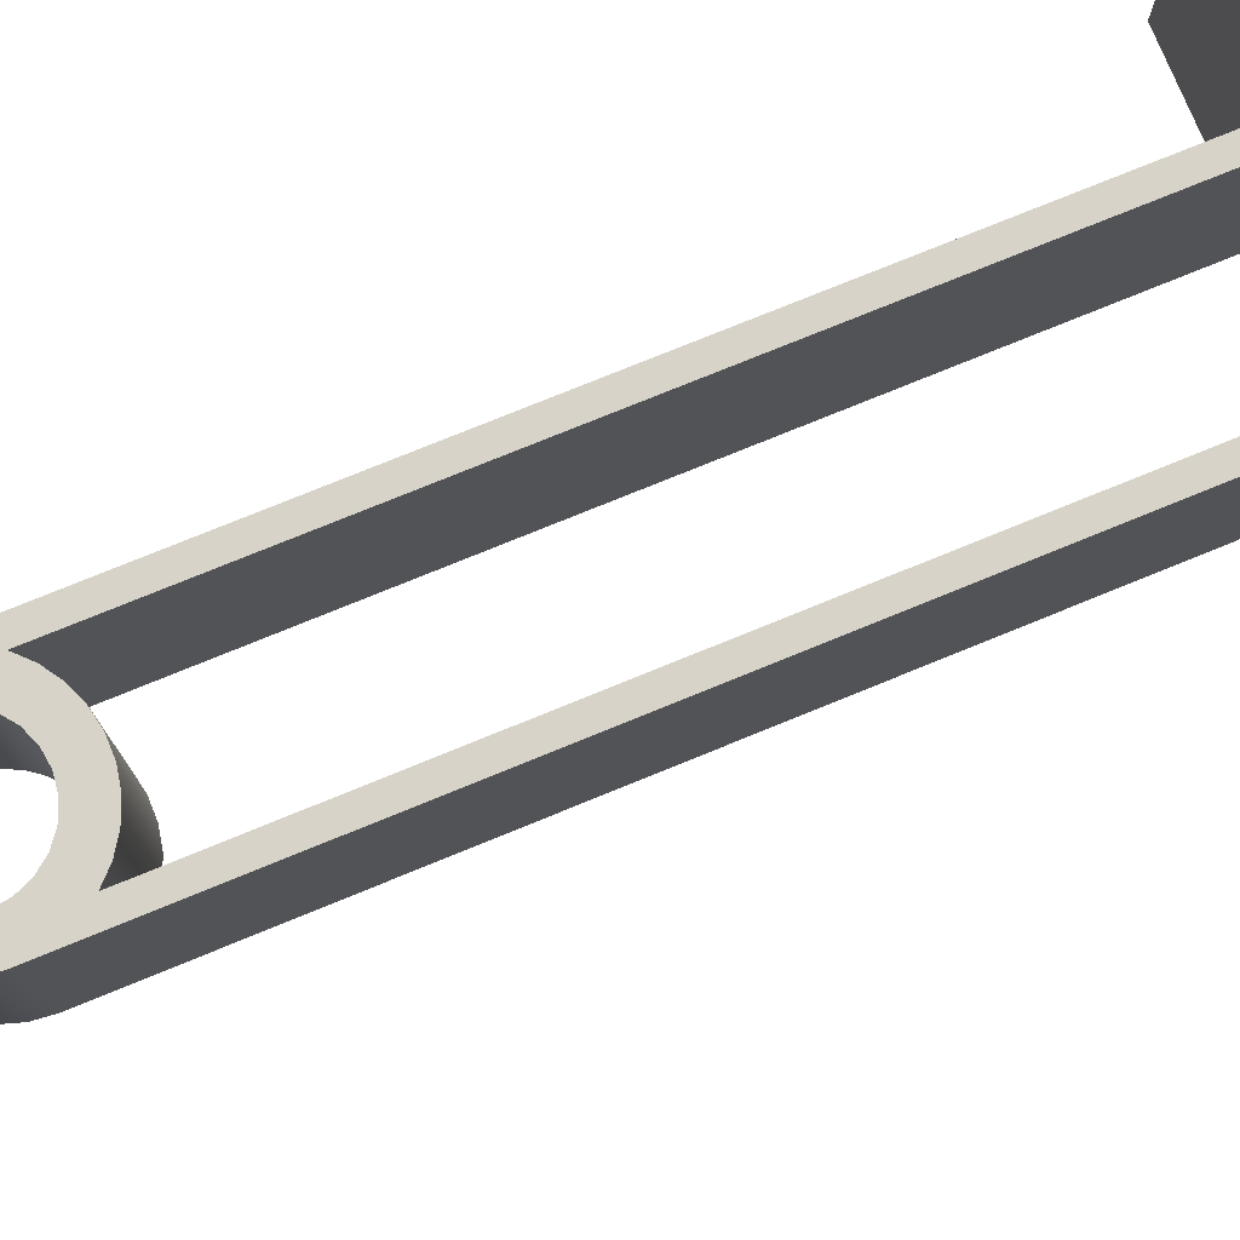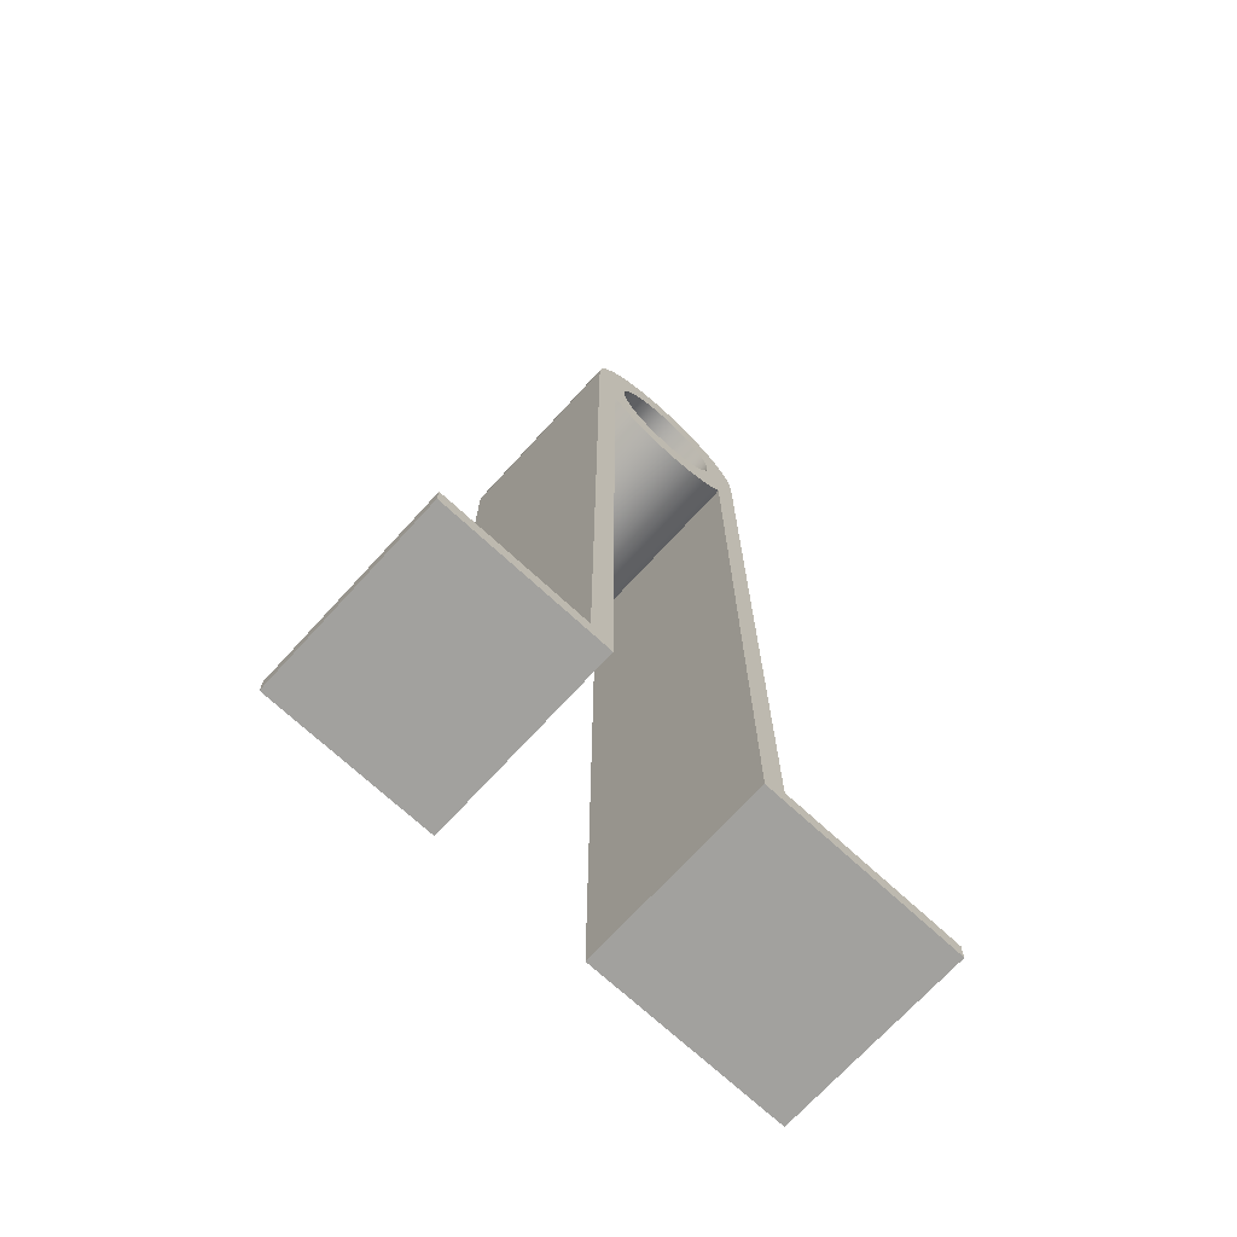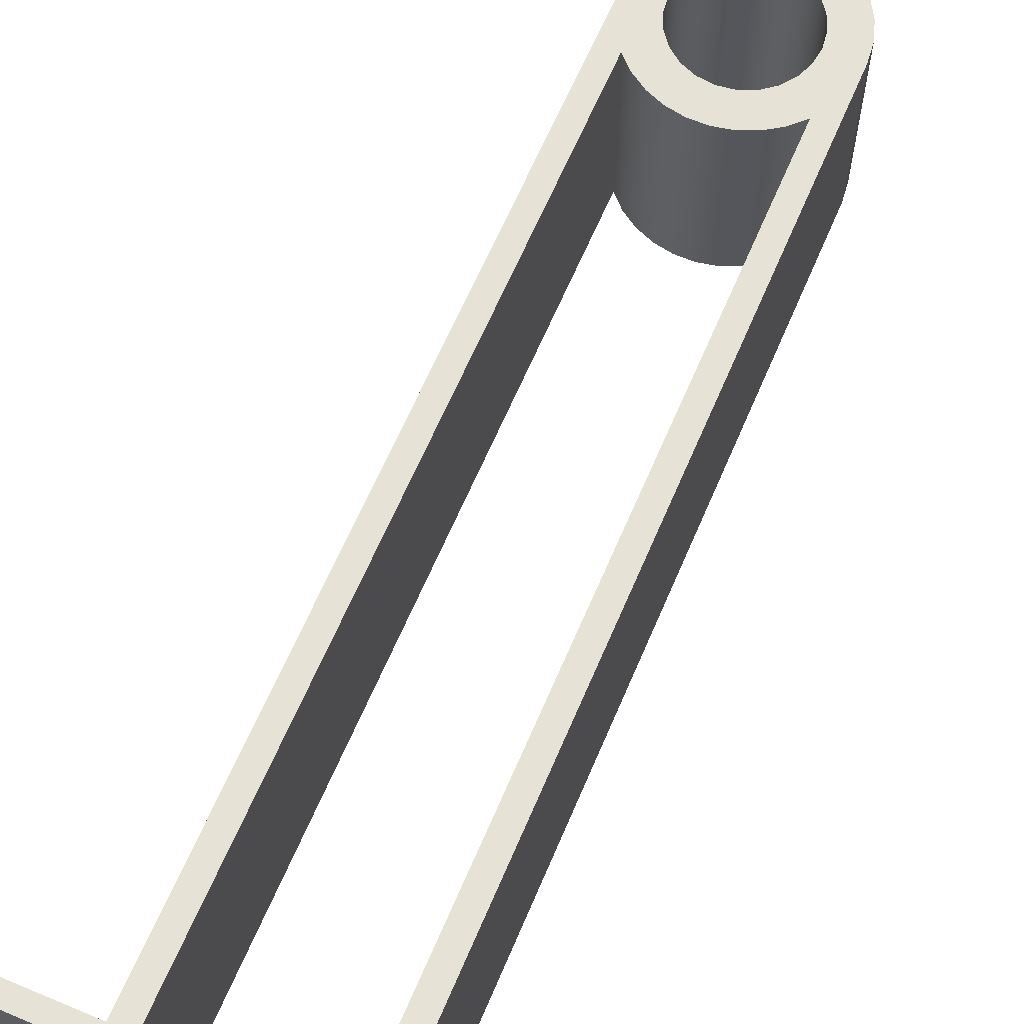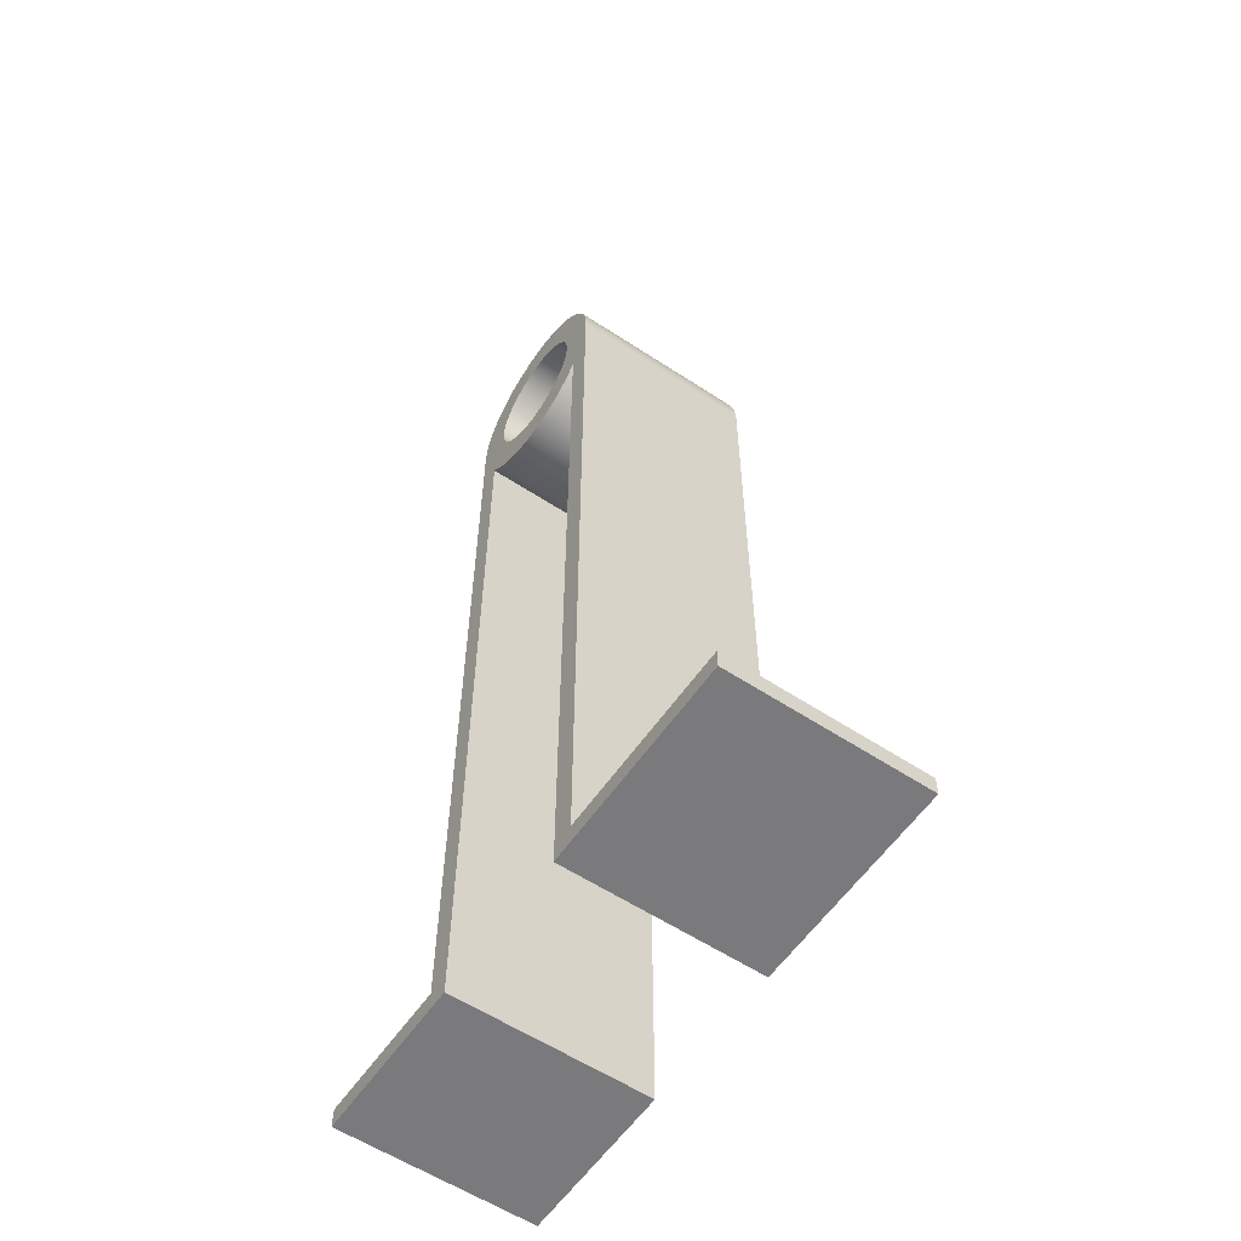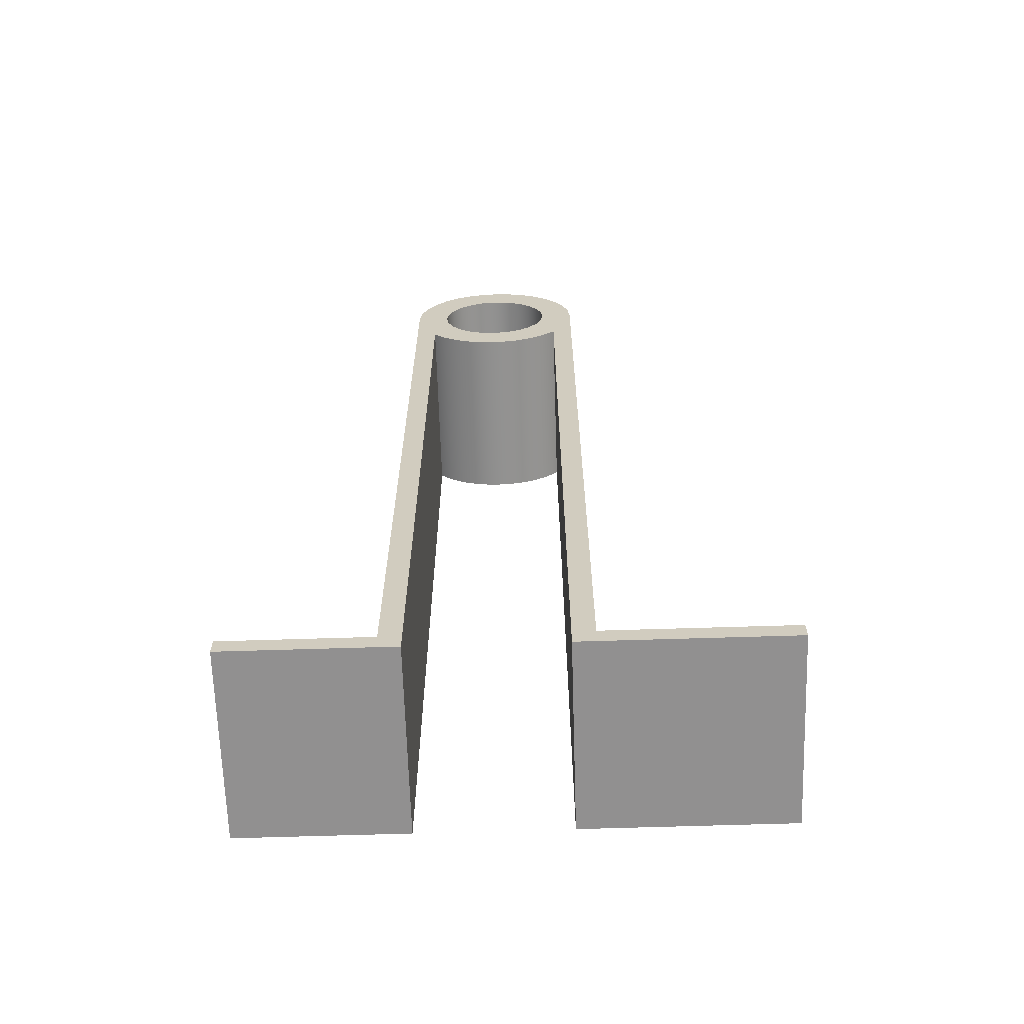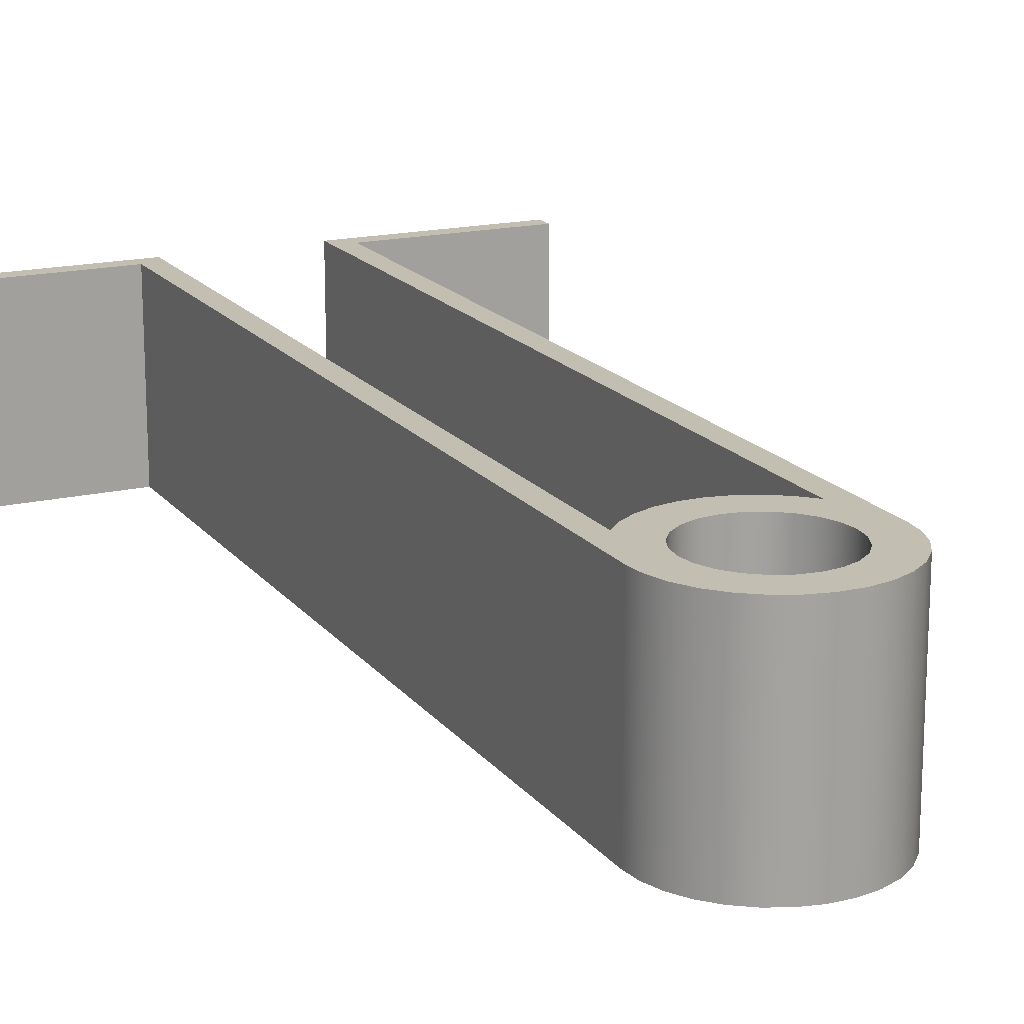
<metadata>
{"format":"obj","ext":"obj","renderer":"f3d","projection":"perspective","resolution":1024,"background":"white","views":[{"elev":76.7,"azim":-112.2,"up":"+Z"},{"elev":-72.1,"azim":137.4,"up":"+Y"},{"elev":63.8,"azim":23.0,"up":"+Z"},{"elev":-58.2,"azim":-124.3,"up":"+Y"},{"elev":-65.8,"azim":-178.2,"up":"+Y"},{"elev":17.4,"azim":154.7,"up":"+Z"}]}
</metadata>
<code>
v -0.635 -7.777e-17 2
v -0.6134 -0.1644 2
v -0.5499 -0.3175 2
v -0.449 -0.449 2
v -0.3175 -0.5499 2
v -0.1644 -0.6134 2
v 3.888e-17 -0.635 2
v 0.1644 -0.6134 2
v 0.3175 -0.5499 2
v 0.449 -0.449 2
v 0.5499 -0.3175 2
v 0.6134 -0.1644 2
v 0.635 0 2
v 0.6134 0.1644 2
v 0.5499 0.3175 2
v 0.449 0.449 2
v 0.3175 0.5499 2
v 0.1644 0.6134 2
v 3.888e-17 0.635 2
v -0.1644 0.6134 2
v -0.3175 0.5499 2
v -0.449 0.449 2
v -0.5499 0.3175 2
v -0.6134 0.1644 2
v -0.635 -7.777e-17 0
v -0.6134 0.1644 0
v -0.5499 0.3175 0
v -0.449 0.449 0
v -0.3175 0.5499 0
v -0.1644 0.6134 0
v 3.888e-17 0.635 0
v 0.1644 0.6134 0
v 0.3175 0.5499 0
v 0.449 0.449 0
v 0.5499 0.3175 0
v 0.6134 0.1644 0
v 0.635 0 0
v 0.6134 -0.1644 0
v 0.5499 -0.3175 0
v 0.449 -0.449 0
v 0.3175 -0.5499 0
v 0.1644 -0.6134 0
v 3.888e-17 -0.635 0
v -0.1644 -0.6134 0
v -0.3175 -0.5499 0
v -0.449 -0.449 0
v -0.5499 -0.3175 0
v -0.6134 -0.1644 0
v -0.635 -7.777e-17 2
v -0.635 -7.777e-17 0
v -2.9 -9.243 0
v -0.7725 -9.243 0
v -0.7725 -9.243 2
v -2.9 -9.243 2
v -2.9 -9.043 0
v -2.9 -9.243 0
v -2.9 -9.243 2
v -2.9 -9.043 2
v -1 -9.043 0
v -2.9 -9.043 0
v -2.9 -9.043 2
v -1 -9.043 2
v -1 1.225e-16 0
v -1 -9.043 0
v -1 -9.043 2
v -1 1.225e-16 2
v 1 0 0
v 0.9781 0.2079 0
v 0.9135 0.4067 0
v 0.809 0.5878 0
v 0.6691 0.7431 0
v 0.5 0.866 0
v 0.309 0.9511 0
v 0.1045 0.9945 0
v -0.1045 0.9945 0
v -0.309 0.9511 0
v -0.5 0.866 0
v -0.6691 0.7431 0
v -0.809 0.5878 0
v -0.9135 0.4067 0
v -0.9781 0.2079 0
v -1 1.225e-16 0
v -1 1.225e-16 2
v -0.9781 0.2079 2
v -0.9135 0.4067 2
v -0.809 0.5878 2
v -0.6691 0.7431 2
v -0.5 0.866 2
v -0.309 0.9511 2
v -0.1045 0.9945 2
v 0.1045 0.9945 2
v 0.309 0.9511 2
v 0.5 0.866 2
v 0.6691 0.7431 2
v 0.809 0.5878 2
v 0.9135 0.4067 2
v 0.9781 0.2079 2
v 1 0 2
v 1 -9.043 0
v 1 0 0
v 1 0 2
v 1 -9.043 2
v 2.5 -9.043 0
v 1 -9.043 0
v 1 -9.043 2
v 2.5 -9.043 2
v 2.5 -9.243 0
v 2.5 -9.043 0
v 2.5 -9.043 2
v 2.5 -9.243 2
v 0.7725 -9.243 0
v 2.5 -9.243 0
v 2.5 -9.243 2
v 0.7725 -9.243 2
v 0.7725 -0.635 0
v 0.7725 -9.243 0
v 0.7725 -9.243 2
v 0.7725 -0.635 2
v -0.7725 -0.635 0
v -0.6339 -0.7734 0
v -0.471 -0.8821 0
v -0.29 -0.957 0
v -0.09793 -0.9952 0
v 0.09793 -0.9952 0
v 0.29 -0.957 0
v 0.471 -0.8821 0
v 0.6339 -0.7734 0
v 0.7725 -0.635 0
v 0.7725 -0.635 2
v 0.6339 -0.7734 2
v 0.471 -0.8821 2
v 0.29 -0.957 2
v 0.09793 -0.9952 2
v -0.09793 -0.9952 2
v -0.29 -0.957 2
v -0.471 -0.8821 2
v -0.6339 -0.7734 2
v -0.7725 -0.635 2
v -0.7725 -9.243 0
v -0.7725 -0.635 0
v -0.7725 -0.635 2
v -0.7725 -9.243 2
v -0.635 -7.777e-17 2
v -0.6134 0.1644 2
v -0.5499 0.3175 2
v -0.449 0.449 2
v -0.3175 0.5499 2
v -0.1644 0.6134 2
v 3.888e-17 0.635 2
v 0.1644 0.6134 2
v 0.3175 0.5499 2
v 0.449 0.449 2
v 0.5499 0.3175 2
v 0.6134 0.1644 2
v 0.635 0 2
v 0.6134 -0.1644 2
v 0.5499 -0.3175 2
v 0.449 -0.449 2
v 0.3175 -0.5499 2
v 0.1644 -0.6134 2
v 3.888e-17 -0.635 2
v -0.1644 -0.6134 2
v -0.3175 -0.5499 2
v -0.449 -0.449 2
v -0.5499 -0.3175 2
v -0.6134 -0.1644 2
v -0.7725 -9.243 2
v -0.7725 -0.635 2
v -0.6339 -0.7734 2
v -0.471 -0.8821 2
v -0.29 -0.957 2
v -0.09793 -0.9952 2
v 0.09793 -0.9952 2
v 0.29 -0.957 2
v 0.471 -0.8821 2
v 0.6339 -0.7734 2
v 0.7725 -0.635 2
v 0.7725 -9.243 2
v 2.5 -9.243 2
v 2.5 -9.043 2
v 1 -9.043 2
v 1 0 2
v 0.9781 0.2079 2
v 0.9135 0.4067 2
v 0.809 0.5878 2
v 0.6691 0.7431 2
v 0.5 0.866 2
v 0.309 0.9511 2
v 0.1045 0.9945 2
v -0.1045 0.9945 2
v -0.309 0.9511 2
v -0.5 0.866 2
v -0.6691 0.7431 2
v -0.809 0.5878 2
v -0.9135 0.4067 2
v -0.9781 0.2079 2
v -1 1.225e-16 2
v -1 -9.043 2
v -2.9 -9.043 2
v -2.9 -9.243 2
v -0.635 -7.777e-17 0
v -0.6134 -0.1644 0
v -0.5499 -0.3175 0
v -0.449 -0.449 0
v -0.3175 -0.5499 0
v -0.1644 -0.6134 0
v 3.888e-17 -0.635 0
v 0.1644 -0.6134 0
v 0.3175 -0.5499 0
v 0.449 -0.449 0
v 0.5499 -0.3175 0
v 0.6134 -0.1644 0
v 0.635 0 0
v 0.6134 0.1644 0
v 0.5499 0.3175 0
v 0.449 0.449 0
v 0.3175 0.5499 0
v 0.1644 0.6134 0
v 3.888e-17 0.635 0
v -0.1644 0.6134 0
v -0.3175 0.5499 0
v -0.449 0.449 0
v -0.5499 0.3175 0
v -0.6134 0.1644 0
v -0.7725 -0.635 0
v -0.7725 -9.243 0
v -2.9 -9.243 0
v -2.9 -9.043 0
v -1 -9.043 0
v -1 1.225e-16 0
v -0.9781 0.2079 0
v -0.9135 0.4067 0
v -0.809 0.5878 0
v -0.6691 0.7431 0
v -0.5 0.866 0
v -0.309 0.9511 0
v -0.1045 0.9945 0
v 0.1045 0.9945 0
v 0.309 0.9511 0
v 0.5 0.866 0
v 0.6691 0.7431 0
v 0.809 0.5878 0
v 0.9135 0.4067 0
v 0.9781 0.2079 0
v 1 0 0
v 1 -9.043 0
v 2.5 -9.043 0
v 2.5 -9.243 0
v 0.7725 -9.243 0
v 0.7725 -0.635 0
v 0.6339 -0.7734 0
v 0.471 -0.8821 0
v 0.29 -0.957 0
v 0.09793 -0.9952 0
v -0.09793 -0.9952 0
v -0.29 -0.957 0
v -0.471 -0.8821 0
v -0.6339 -0.7734 0
g 3ba67f6e-e2cd-11ea-b49a-54bf646e7e1f
f 2 48 1
f 1 48 50
f 49 25 24
f 24 25 26
f 24 26 23
f 23 26 27
f 23 27 22
f 22 27 28
f 22 28 21
f 21 28 29
f 21 29 20
f 20 29 30
f 20 30 19
f 19 30 31
f 19 31 18
f 18 31 32
f 18 32 17
f 17 32 33
f 17 33 16
f 16 33 34
f 16 34 15
f 15 34 35
f 15 35 14
f 14 35 36
f 14 36 13
f 13 36 37
f 13 37 12
f 12 37 38
f 12 38 11
f 11 38 39
f 11 39 10
f 10 39 40
f 10 40 9
f 9 40 41
f 9 41 8
f 8 41 42
f 8 42 7
f 7 42 43
f 7 43 6
f 6 43 44
f 6 44 5
f 5 44 45
f 5 45 4
f 4 45 46
f 4 46 3
f 3 46 47
f 3 47 2
f 2 47 48
g 3ba853c6-e2cd-11ea-ad5c-54bf646e7e1f
f 51 52 54
f 54 52 53
g 3baa0110-e2cd-11ea-b485-54bf646e7e1f
f 55 56 58
f 58 56 57
g 3babae4c-e2cd-11ea-a425-54bf646e7e1f
f 59 60 62
f 62 60 61
g 3bad82a2-e2cd-11ea-9147-54bf646e7e1f
f 63 64 66
f 66 64 65
g 3bafa50a-e2cd-11ea-82d3-54bf646e7e1f
f 98 67 97
f 97 67 68
f 97 68 96
f 96 68 69
f 96 69 95
f 95 69 70
f 95 70 94
f 94 70 71
f 94 71 93
f 93 71 72
f 93 72 92
f 92 72 73
f 92 73 91
f 91 73 74
f 91 74 90
f 90 74 75
f 90 75 89
f 89 75 76
f 89 76 88
f 88 76 77
f 88 77 87
f 87 77 78
f 87 78 86
f 86 78 79
f 86 79 85
f 85 79 80
f 85 80 84
f 84 80 81
f 84 81 83
f 83 81 82
g 3bb39bcc-e2cd-11ea-bac6-54bf646e7e1f
f 99 100 102
f 102 100 101
g 3bb5491a-e2cd-11ea-a8c3-54bf646e7e1f
f 103 104 106
f 106 104 105
g 3bb65a2e-e2cd-11ea-828e-54bf646e7e1f
f 107 108 110
f 110 108 109
g 3bb79278-e2cd-11ea-97c6-54bf646e7e1f
f 111 112 114
f 114 112 113
g 3bb8caac-e2cd-11ea-9f76-54bf646e7e1f
f 115 116 118
f 118 116 117
g 3bb9dbdc-e2cd-11ea-ad6c-54bf646e7e1f
f 138 119 137
f 137 119 120
f 137 120 136
f 136 120 121
f 136 121 135
f 135 121 122
f 135 122 134
f 134 122 123
f 134 123 133
f 133 123 124
f 133 124 132
f 132 124 125
f 132 125 131
f 131 125 126
f 131 126 130
f 130 126 127
f 130 127 129
f 129 127 128
g 3bbb3b3a-e2cd-11ea-b3b5-54bf646e7e1f
f 139 140 142
f 142 140 141
g 3bbc7358-e2cd-11ea-a653-54bf646e7e1f
f 144 195 143
f 143 195 196
f 143 196 197
f 195 144 194
f 194 144 145
f 194 145 193
f 193 145 146
f 193 146 192
f 192 146 147
f 192 147 191
f 191 147 148
f 191 148 190
f 190 148 149
f 190 149 189
f 189 149 150
f 189 150 188
f 188 150 151
f 188 151 187
f 187 151 152
f 187 152 186
f 186 152 153
f 186 153 185
f 185 153 154
f 185 154 184
f 184 154 155
f 184 155 183
f 183 155 182
f 182 155 156
f 182 156 177
f 177 156 157
f 177 157 176
f 176 157 158
f 176 158 175
f 175 158 159
f 175 159 174
f 174 159 160
f 174 160 173
f 173 160 161
f 173 161 172
f 172 161 162
f 172 162 171
f 171 162 163
f 171 163 170
f 170 163 164
f 170 164 169
f 169 164 165
f 169 165 168
f 168 165 166
f 168 166 197
f 197 166 143
f 200 167 198
f 198 167 168
f 198 168 197
f 182 177 181
f 181 177 178
f 181 178 179
f 179 180 181
f 198 199 200
g 3bbdab94-e2cd-11ea-8d0c-54bf646e7e1f
f 202 230 201
f 201 230 231
f 201 231 232
f 230 202 225
f 225 202 203
f 225 203 258
f 258 203 204
f 258 204 257
f 257 204 205
f 257 205 256
f 256 205 206
f 256 206 255
f 255 206 207
f 255 207 254
f 254 207 208
f 254 208 253
f 253 208 209
f 253 209 252
f 252 209 210
f 252 210 251
f 251 210 211
f 251 211 250
f 250 211 212
f 250 212 245
f 245 212 213
f 245 213 244
f 244 213 243
f 243 213 214
f 243 214 242
f 242 214 215
f 242 215 241
f 241 215 216
f 241 216 240
f 240 216 217
f 240 217 239
f 239 217 218
f 239 218 238
f 238 218 219
f 238 219 237
f 237 219 220
f 237 220 236
f 236 220 221
f 236 221 235
f 235 221 222
f 235 222 234
f 234 222 223
f 234 223 233
f 233 223 224
f 233 224 232
f 232 224 201
f 230 225 229
f 229 225 226
f 229 226 227
f 227 228 229
f 245 246 250
f 250 246 249
f 249 246 248
f 248 246 247

</code>
